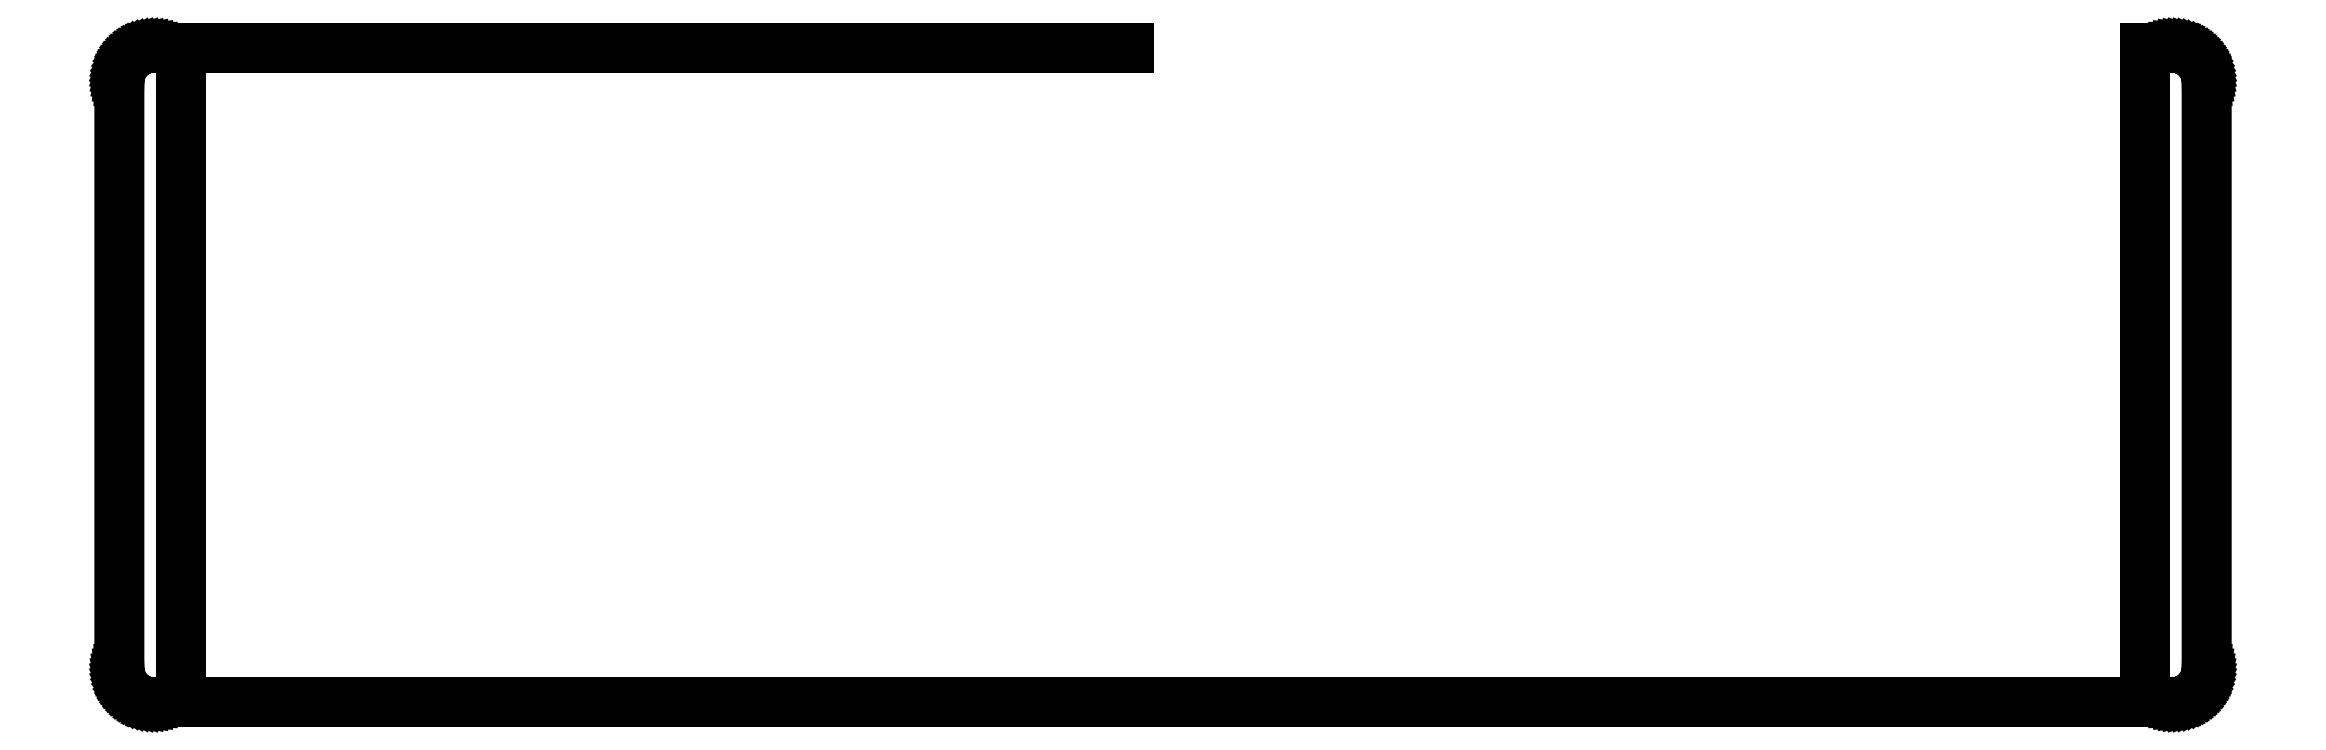
<metadata>
{"format":"dxf","ext":"dxf","renderer":"ezdxf+matplotlib","layout":"modelspace","background":"white","min_lineweight":24,"dpi":150}
</metadata>
<code>
0
SECTION
2
ENTITIES
0
LINE
8
0
10
299.2
20
95.33
30
0
11
299.6
21
95.28
31
0
0
LINE
8
0
10
299.6
20
95.28
30
0
11
300
21
95.2
31
0
0
LINE
8
0
10
300
20
95.2
30
0
11
300.4
21
95.1
31
0
0
LINE
8
0
10
300.4
20
95.1
30
0
11
300.8
21
94.96
31
0
0
LINE
8
0
10
300.8
20
94.96
30
0
11
301.1
21
94.8
31
0
0
LINE
8
0
10
301.1
20
94.8
30
0
11
301.5
21
94.61
31
0
0
LINE
8
0
10
301.5
20
94.61
30
0
11
301.8
21
94.39
31
0
0
LINE
8
0
10
301.8
20
94.39
30
0
11
302.1
21
94.15
31
0
0
LINE
8
0
10
302.1
20
94.15
30
0
11
302.4
21
93.88
31
0
0
LINE
8
0
10
302.4
20
93.88
30
0
11
302.6
21
93.59
31
0
0
LINE
8
0
10
302.6
20
93.59
30
0
11
302.9
21
93.28
31
0
0
LINE
8
0
10
302.9
20
93.28
30
0
11
303.1
21
92.96
31
0
0
LINE
8
0
10
303.1
20
92.96
30
0
11
303.3
21
92.61
31
0
0
LINE
8
0
10
303.3
20
92.61
30
0
11
303.5
21
92.26
31
0
0
LINE
8
0
10
303.5
20
92.26
30
0
11
303.6
21
91.89
31
0
0
LINE
8
0
10
303.6
20
91.89
30
0
11
303.7
21
91.51
31
0
0
LINE
8
0
10
303.7
20
91.51
30
0
11
303.8
21
91.13
31
0
0
LINE
8
0
10
303.8
20
91.13
30
0
11
303.8
21
90.74
31
0
0
LINE
8
0
10
303.8
20
90.74
30
0
11
303.8
21
90.34
31
0
0
LINE
8
0
10
303.8
20
90.34
30
0
11
303.8
21
5.093
31
0
0
LINE
8
0
10
303.8
20
5.093
30
0
11
303.8
21
4.699
31
0
0
LINE
8
0
10
303.8
20
4.699
30
0
11
303.8
21
4.309
31
0
0
LINE
8
0
10
303.8
20
4.309
30
0
11
303.7
21
3.925
31
0
0
LINE
8
0
10
303.7
20
3.925
30
0
11
303.6
21
3.547
31
0
0
LINE
8
0
10
303.6
20
3.547
30
0
11
303.5
21
3.179
31
0
0
LINE
8
0
10
303.5
20
3.179
30
0
11
303.3
21
2.822
31
0
0
LINE
8
0
10
303.3
20
2.822
30
0
11
303.1
21
2.479
31
0
0
LINE
8
0
10
303.1
20
2.479
30
0
11
302.9
21
2.154
31
0
0
LINE
8
0
10
302.9
20
2.154
30
0
11
302.6
21
1.845
31
0
0
LINE
8
0
10
302.6
20
1.845
30
0
11
302.4
21
1.557
31
0
0
LINE
8
0
10
302.4
20
1.557
30
0
11
302.1
21
1.29
31
0
0
LINE
8
0
10
302.1
20
1.29
30
0
11
301.8
21
1.047
31
0
0
LINE
8
0
10
301.8
20
1.047
30
0
11
301.5
21
0.8282
31
0
0
LINE
8
0
10
301.5
20
0.8282
30
0
11
301.1
21
0.6367
31
0
0
LINE
8
0
10
301.1
20
0.6367
30
0
11
300.8
21
0.4727
31
0
0
LINE
8
0
10
300.8
20
0.4727
30
0
11
300.4
21
0.3362
31
0
0
LINE
8
0
10
300.4
20
0.3362
30
0
11
300
21
0.2301
31
0
0
LINE
8
0
10
300
20
0.2301
30
0
11
299.6
21
0.1543
31
0
0
LINE
8
0
10
299.6
20
0.1543
30
0
11
299.2
21
0.1075
31
0
0
LINE
8
0
10
299.2
20
0.1075
30
0
11
298.8
21
0.09233
31
0
0
LINE
8
0
10
298.8
20
0.09233
30
0
11
5.095
21
0.09233
31
0
0
LINE
8
0
10
5.095
20
0.09233
30
0
11
4.702
21
0.1075
31
0
0
LINE
8
0
10
4.702
20
0.1075
30
0
11
4.312
21
0.1543
31
0
0
LINE
8
0
10
4.312
20
0.1543
30
0
11
3.927
21
0.2301
31
0
0
LINE
8
0
10
3.927
20
0.2301
30
0
11
3.548
21
0.3362
31
0
0
LINE
8
0
10
3.548
20
0.3362
30
0
11
3.181
21
0.4727
31
0
0
LINE
8
0
10
3.181
20
0.4727
30
0
11
2.825
21
0.6367
31
0
0
LINE
8
0
10
2.825
20
0.6367
30
0
11
2.482
21
0.8282
31
0
0
LINE
8
0
10
2.482
20
0.8282
30
0
11
2.155
21
1.047
31
0
0
LINE
8
0
10
2.155
20
1.047
30
0
11
1.847
21
1.29
31
0
0
LINE
8
0
10
1.847
20
1.29
30
0
11
1.559
21
1.557
31
0
0
LINE
8
0
10
1.559
20
1.557
30
0
11
1.291
21
1.845
31
0
0
LINE
8
0
10
1.291
20
1.845
30
0
11
1.049
21
2.154
31
0
0
LINE
8
0
10
1.049
20
2.154
30
0
11
0.831
21
2.479
31
0
0
LINE
8
0
10
0.831
20
2.479
30
0
11
0.6394
21
2.822
31
0
0
LINE
8
0
10
0.6394
20
2.822
30
0
11
0.4754
21
3.179
31
0
0
LINE
8
0
10
0.4754
20
3.179
30
0
11
0.339
21
3.547
31
0
0
LINE
8
0
10
0.339
20
3.547
30
0
11
0.2329
21
3.925
31
0
0
LINE
8
0
10
0.2329
20
3.925
30
0
11
0.1557
21
4.309
31
0
0
LINE
8
0
10
0.1557
20
4.309
30
0
11
0.1102
21
4.699
31
0
0
LINE
8
0
10
0.1102
20
4.699
30
0
11
0.09371
21
5.093
31
0
0
LINE
8
0
10
0.09371
20
5.093
30
0
11
0.09508
21
90.34
31
0
0
LINE
8
0
10
0.09508
20
90.34
30
0
11
0.1102
21
90.74
31
0
0
LINE
8
0
10
0.1102
20
90.74
30
0
11
0.1557
21
91.13
31
0
0
LINE
8
0
10
0.1557
20
91.13
30
0
11
0.2329
21
91.51
31
0
0
LINE
8
0
10
0.2329
20
91.51
30
0
11
0.339
21
91.89
31
0
0
LINE
8
0
10
0.339
20
91.89
30
0
11
0.4754
21
92.26
31
0
0
LINE
8
0
10
0.4754
20
92.26
30
0
11
0.6394
21
92.61
31
0
0
LINE
8
0
10
0.6394
20
92.61
30
0
11
0.831
21
92.96
31
0
0
LINE
8
0
10
0.831
20
92.96
30
0
11
1.049
21
93.28
31
0
0
LINE
8
0
10
1.049
20
93.28
30
0
11
1.291
21
93.59
31
0
0
LINE
8
0
10
1.291
20
93.59
30
0
11
1.559
21
93.88
31
0
0
LINE
8
0
10
1.559
20
93.88
30
0
11
1.847
21
94.15
31
0
0
LINE
8
0
10
1.847
20
94.15
30
0
11
2.155
21
94.39
31
0
0
LINE
8
0
10
2.155
20
94.39
30
0
11
2.482
21
94.61
31
0
0
LINE
8
0
10
2.482
20
94.61
30
0
11
2.825
21
94.8
31
0
0
LINE
8
0
10
2.825
20
94.8
30
0
11
3.181
21
94.96
31
0
0
LINE
8
0
10
3.181
20
94.96
30
0
11
3.548
21
95.1
31
0
0
LINE
8
0
10
3.548
20
95.1
30
0
11
3.927
21
95.2
31
0
0
LINE
8
0
10
3.927
20
95.2
30
0
11
4.312
21
95.28
31
0
0
LINE
8
0
10
4.312
20
95.28
30
0
11
4.702
21
95.33
31
0
0
LINE
8
0
10
4.702
20
95.33
30
0
11
5.095
21
95.34
31
0
0
LINE
8
0
10
5.095
20
95.34
30
0
11
147
21
95.34
31
0
0
LINE
8
0
10
147
20
95.34
30
0
11
147
21
95.34
31
0
0
LINE
8
0
10
147
20
95.34
30
0
11
9.095
21
95.34
31
0
0
LINE
8
0
10
9.095
20
95.34
30
0
11
9.095
21
0.09233
31
0
0
LINE
8
0
10
9.095
20
0.09233
30
0
11
294.8
21
0.09233
31
0
0
LINE
8
0
10
294.8
20
0.09233
30
0
11
294.8
21
95.34
31
0
0
LINE
8
0
10
294.8
20
95.34
30
0
11
298.8
21
95.34
31
0
0
LINE
8
0
10
298.8
20
95.34
30
0
11
299.2
21
95.33
31
0
0
ENDSEC
0
EOF

</code>
